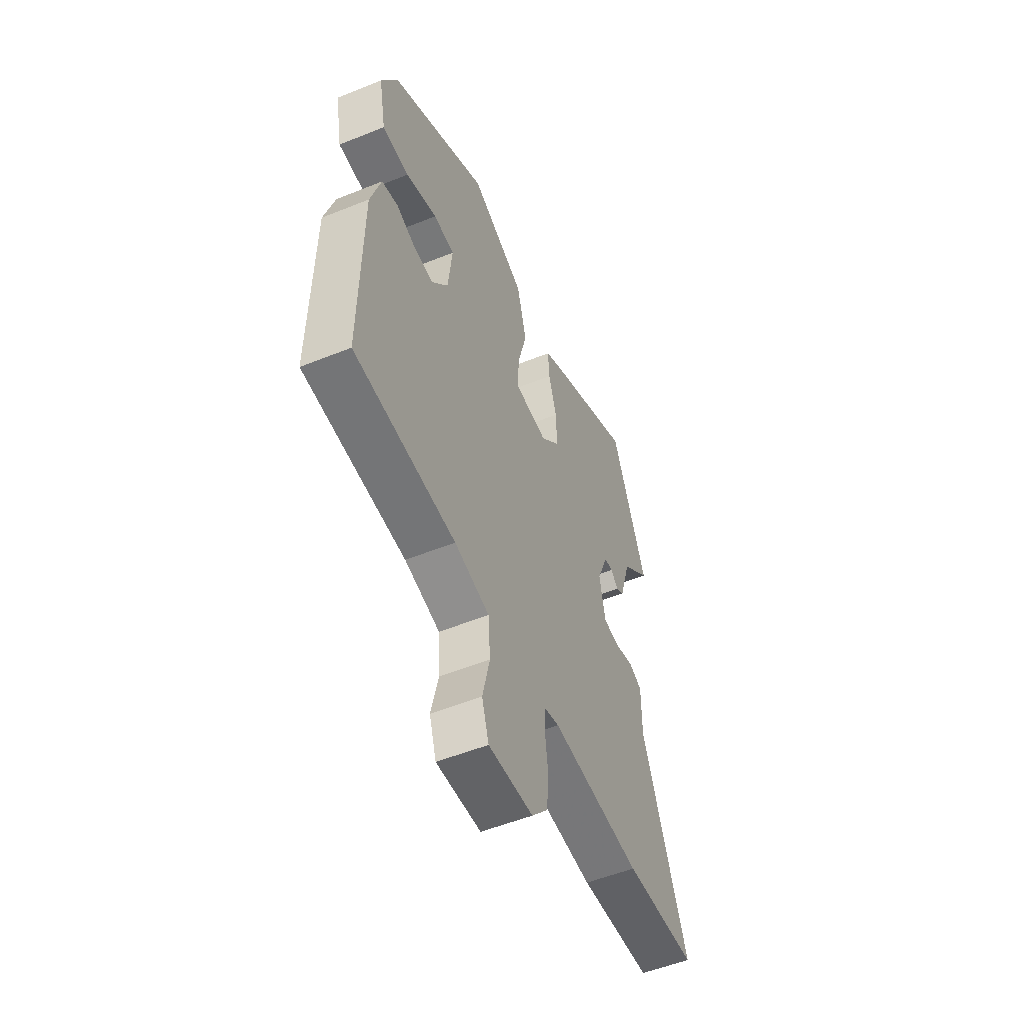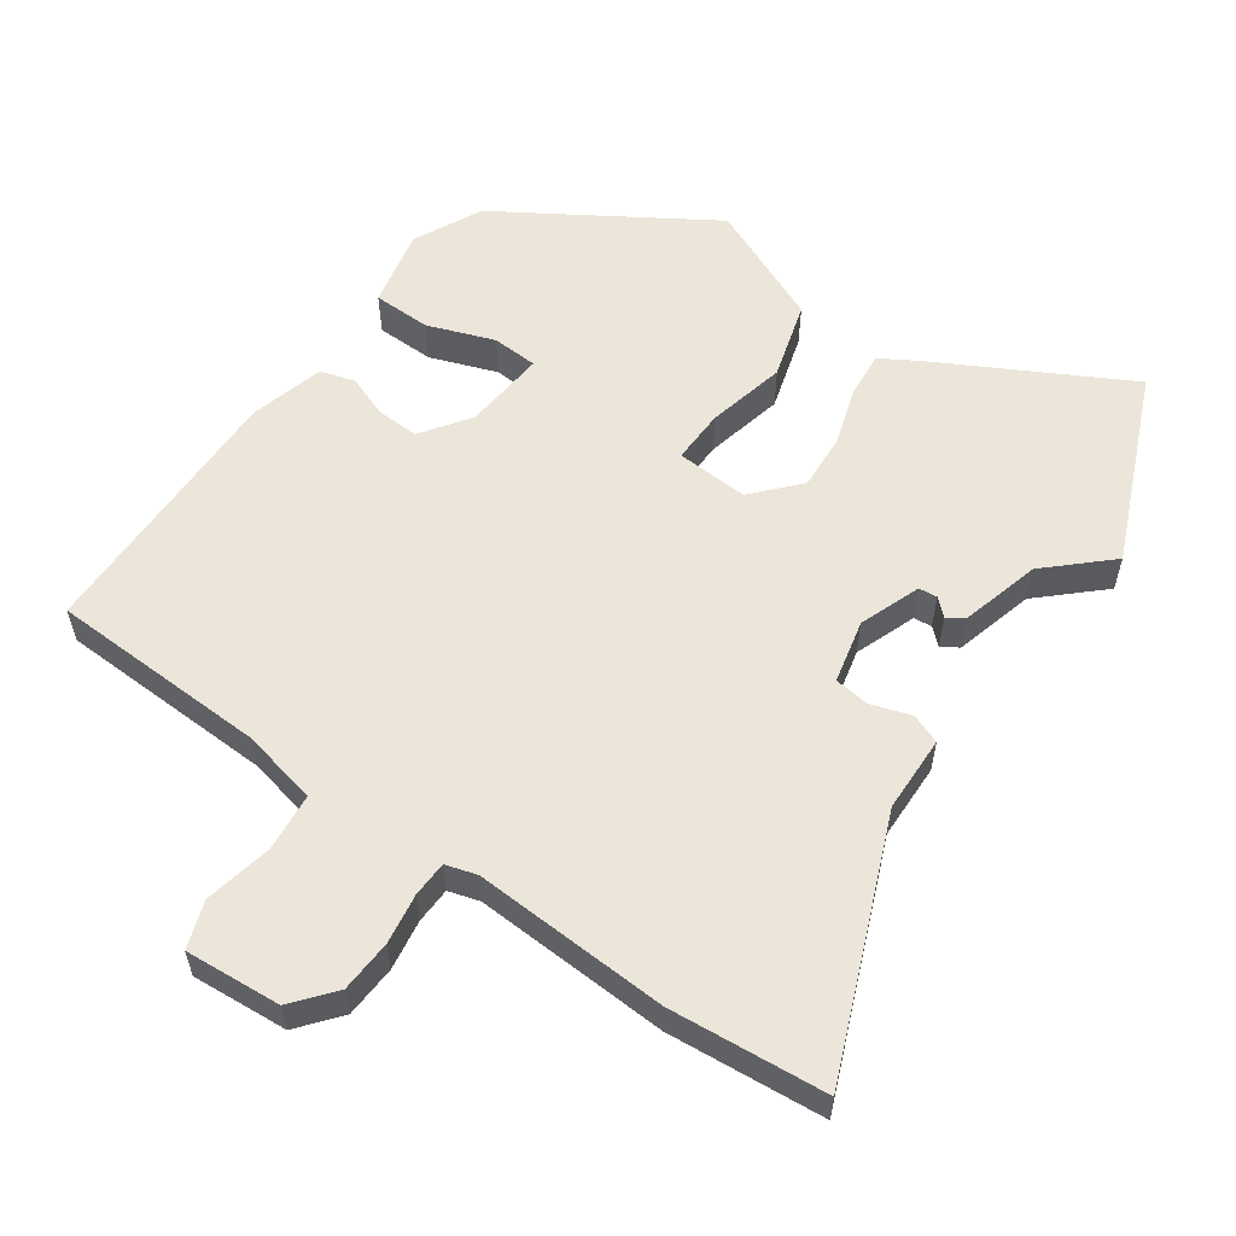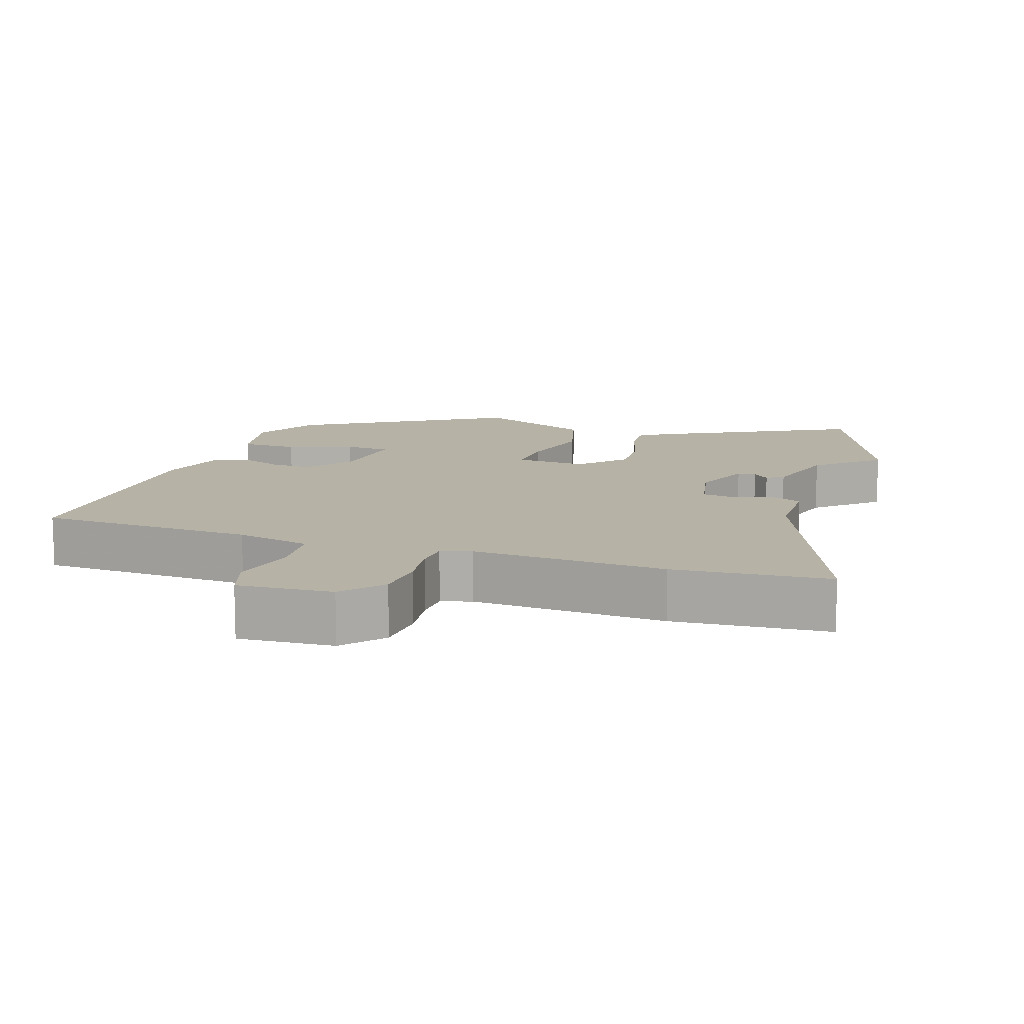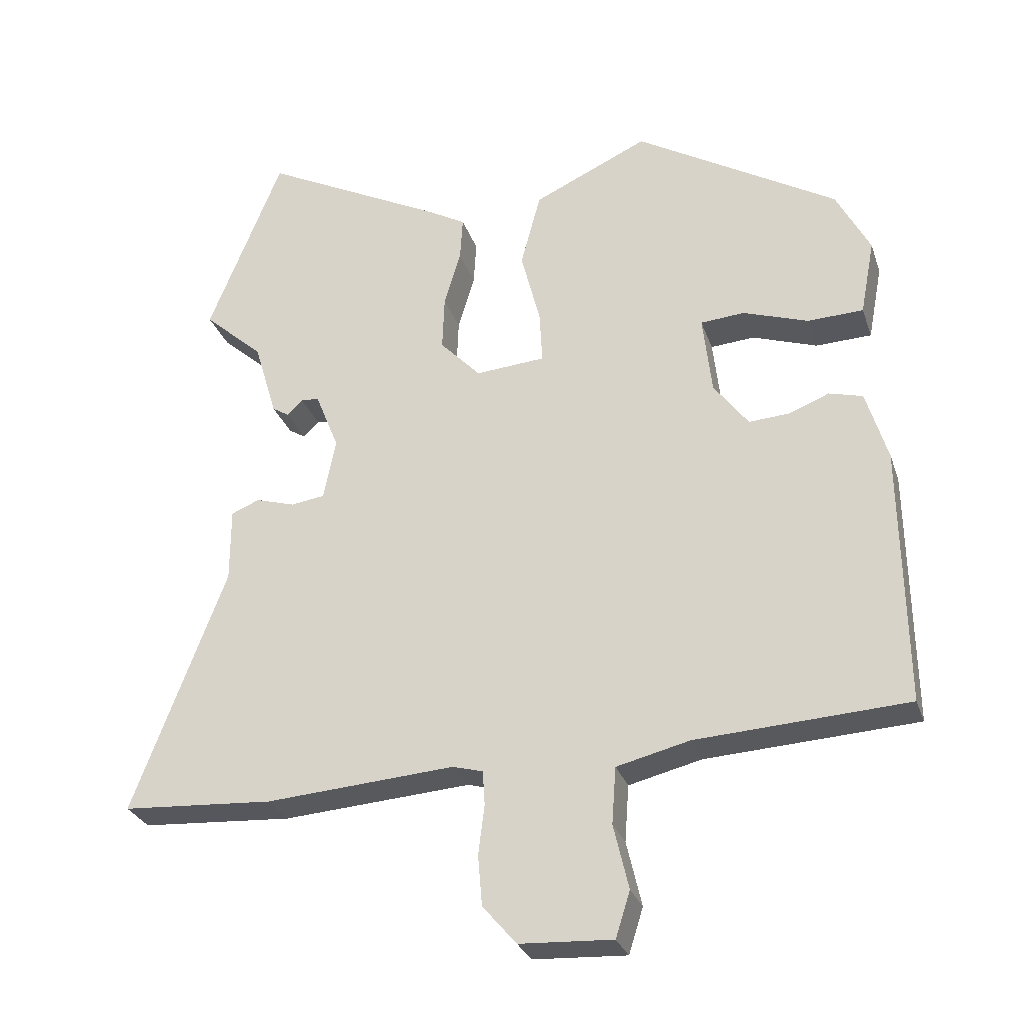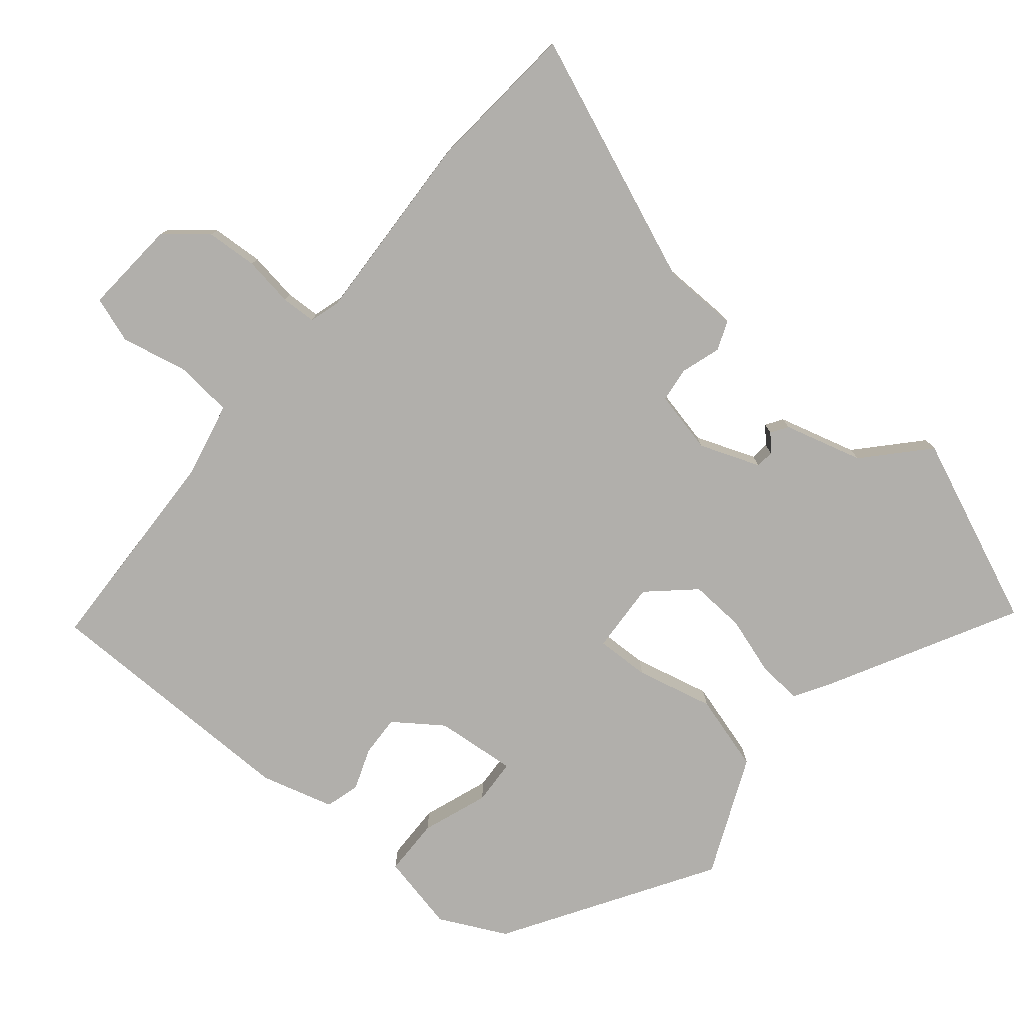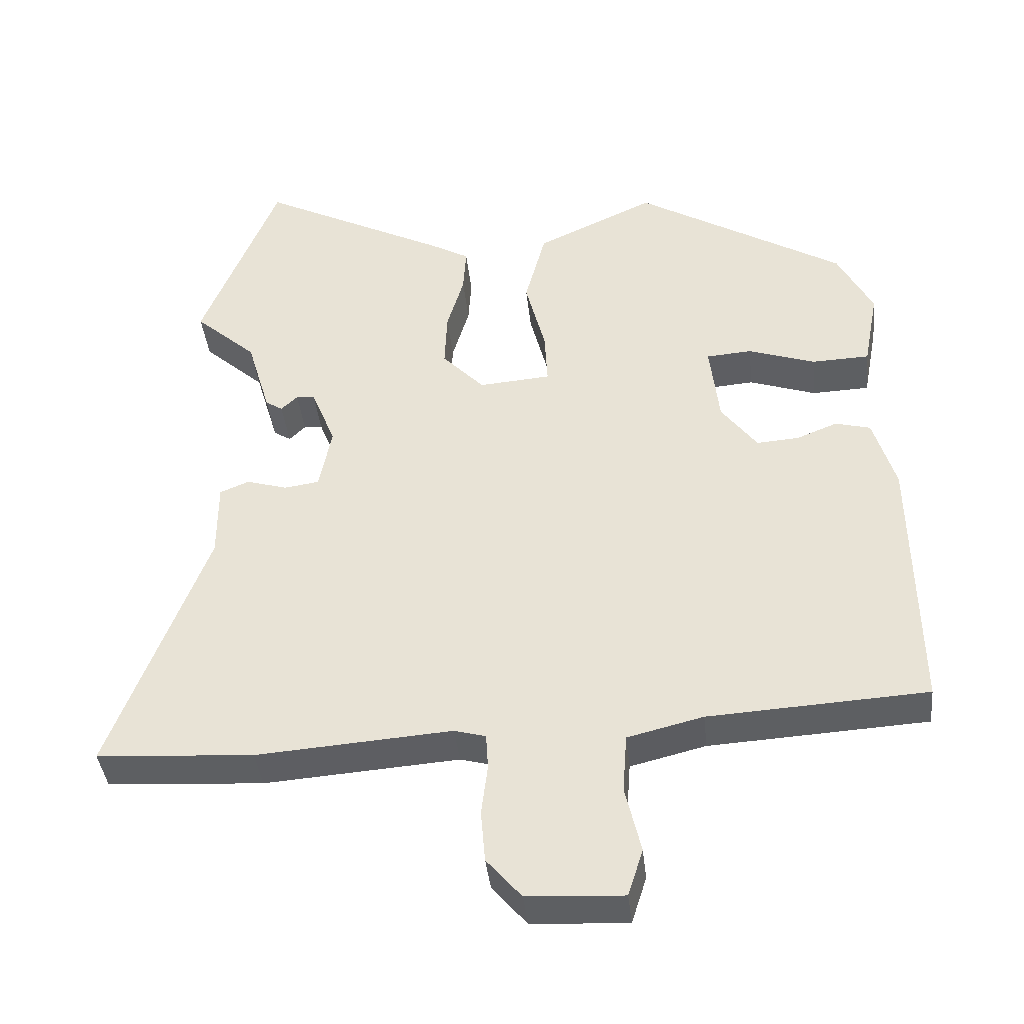
<metadata>
{"format":"obj","ext":"obj","renderer":"f3d","projection":"perspective","resolution":1024,"background":"white","views":[{"elev":-53.5,"azim":113.3,"up":"+Z"},{"elev":57.6,"azim":-146.3,"up":"+Y"},{"elev":12.2,"azim":-162.3,"up":"+Y"},{"elev":-28.5,"azim":17.0,"up":"+Z"},{"elev":-78.1,"azim":-130.9,"up":"+Y"},{"elev":-39.9,"azim":6.1,"up":"+Z"}]}
</metadata>
<code>
v 0.446 0.07 0.357
v 0.495 0.07 0.263
v 0.474 0.07 0.153
v 0.393 0.07 0.15
v 0.299 0.07 0.182
v 0.235 0.07 0.177
v 0.248 0.07 0.062
v 0.298 0.07 -0.005
v 0.357 0.07 -0.001
v 0.415 0.07 0.022
v 0.464 0.07 0.009
v 0.495 0.07 -0.094
v 0.5 0.07 -0.469
v 0.194 0.07 -0.487
v 0.088 0.07 -0.513
v 0.082 0.07 -0.595
v 0.104 0.07 -0.689
v 0.083 0.07 -0.755
v -0.052 0.07 -0.748
v -0.101 0.07 -0.691
v -0.107 0.07 -0.618
v -0.098 0.07 -0.547
v -0.101 0.07 -0.497
v -0.145 0.07 -0.485
v -0.419 0.07 -0.505
v -0.639 0.07 -0.491
v -0.504 0.07 -0.135
v -0.504 0.07 -0.028
v -0.463 0.07 -0.011
v -0.406 0.07 -0.028
v -0.357 0.07 -0.021
v -0.339 0.07 0.068
v -0.373 0.07 0.153
v -0.399 0.07 0.155
v -0.422 0.07 0.133
v -0.446 0.07 0.148
v -0.479 0.07 0.259
v -0.566 0.07 0.336
v -0.459 0.07 0.603
v -0.195 0.07 0.469
v -0.14 0.07 0.438
v -0.144 0.07 0.374
v -0.168 0.07 0.293
v -0.171 0.07 0.214
v -0.112 0.07 0.152
v -0.011 0.07 0.16
v -0.015 0.07 0.236
v -0.043 0.07 0.345
v -0.014 0.07 0.454
v 0.153 0.07 0.531
v 0.446 0 0.357
v 0.495 0 0.263
v 0.474 0 0.153
v 0.393 0 0.15
v 0.299 0 0.182
v 0.235 0 0.177
v 0.248 0 0.062
v 0.298 0 -0.005
v 0.357 0 -0.001
v 0.415 0 0.022
v 0.464 0 0.009
v 0.495 0 -0.094
v 0.5 0 -0.469
v 0.194 0 -0.487
v 0.088 0 -0.513
v 0.082 0 -0.595
v 0.104 0 -0.689
v 0.083 0 -0.755
v -0.052 0 -0.748
v -0.101 0 -0.691
v -0.107 0 -0.618
v -0.098 0 -0.547
v -0.101 0 -0.497
v -0.145 0 -0.485
v -0.419 0 -0.505
v -0.639 0 -0.491
v -0.504 0 -0.135
v -0.504 0 -0.028
v -0.463 0 -0.011
v -0.406 0 -0.028
v -0.357 0 -0.021
v -0.339 0 0.068
v -0.373 0 0.153
v -0.399 0 0.155
v -0.422 0 0.133
v -0.446 0 0.148
v -0.479 0 0.259
v -0.566 0 0.336
v -0.459 0 0.603
v -0.195 0 0.469
v -0.14 0 0.438
v -0.144 0 0.374
v -0.168 0 0.293
v -0.171 0 0.214
v -0.112 0 0.152
v -0.011 0 0.16
v -0.015 0 0.236
v -0.043 0 0.345
v -0.014 0 0.454
v 0.153 0 0.531
f 1 2 3
f 50 1 3
f 49 50 3
f 48 49 3
f 47 48 3
f 41 42 43
f 40 41 43
f 39 40 43
f 38 39 43
f 37 38 43
f 37 43 44
f 34 35 36 37
f 37 44 45
f 34 37 45
f 33 34 45
f 27 28 29 30
f 27 30 31
f 26 27 31
f 25 26 31
f 24 25 31
f 23 24 31 32
f 20 21 22
f 19 20 22
f 18 19 22
f 17 18 22
f 16 17 22
f 15 16 22 23
f 32 33 45
f 23 32 45
f 15 23 45
f 14 15 45
f 12 13 14
f 11 12 14
f 10 11 14
f 9 10 14
f 3 4 5
f 47 3 5
f 46 47 5 6
f 46 6 7
f 45 46 7
f 14 45 7
f 8 9 14
f 7 8 14
f 53 52 51
f 53 51 100
f 53 100 99
f 53 99 98
f 53 98 97
f 93 92 91
f 93 91 90
f 93 90 89
f 93 89 88
f 93 88 87
f 94 93 87
f 87 86 85 84
f 95 94 87
f 95 87 84
f 95 84 83
f 80 79 78 77
f 81 80 77
f 81 77 76
f 81 76 75
f 81 75 74
f 82 81 74 73
f 72 71 70
f 72 70 69
f 72 69 68
f 72 68 67
f 72 67 66
f 73 72 66 65
f 95 83 82
f 95 82 73
f 95 73 65
f 95 65 64
f 64 63 62
f 64 62 61
f 64 61 60
f 64 60 59
f 55 54 53
f 55 53 97
f 56 55 97 96
f 57 56 96
f 57 96 95
f 57 95 64
f 64 59 58
f 64 58 57
f 1 51 52 2
f 2 52 53 3
f 3 53 54 4
f 4 54 55 5
f 5 55 56 6
f 6 56 57 7
f 7 57 58 8
f 8 58 59 9
f 9 59 60 10
f 10 60 61 11
f 11 61 62 12
f 12 62 63 13
f 13 63 64 14
f 14 64 65 15
f 15 65 66 16
f 16 66 67 17
f 17 67 68 18
f 18 68 69 19
f 19 69 70 20
f 20 70 71 21
f 21 71 72 22
f 22 72 73 23
f 23 73 74 24
f 24 74 75 25
f 25 75 76 26
f 26 76 77 27
f 27 77 78 28
f 28 78 79 29
f 29 79 80 30
f 30 80 81 31
f 31 81 82 32
f 32 82 83 33
f 33 83 84 34
f 34 84 85 35
f 35 85 86 36
f 36 86 87 37
f 37 87 88 38
f 38 88 89 39
f 39 89 90 40
f 40 90 91 41
f 41 91 92 42
f 42 92 93 43
f 43 93 94 44
f 44 94 95 45
f 45 95 96 46
f 46 96 97 47
f 47 97 98 48
f 48 98 99 49
f 49 99 100 50
f 50 100 51 1

</code>
